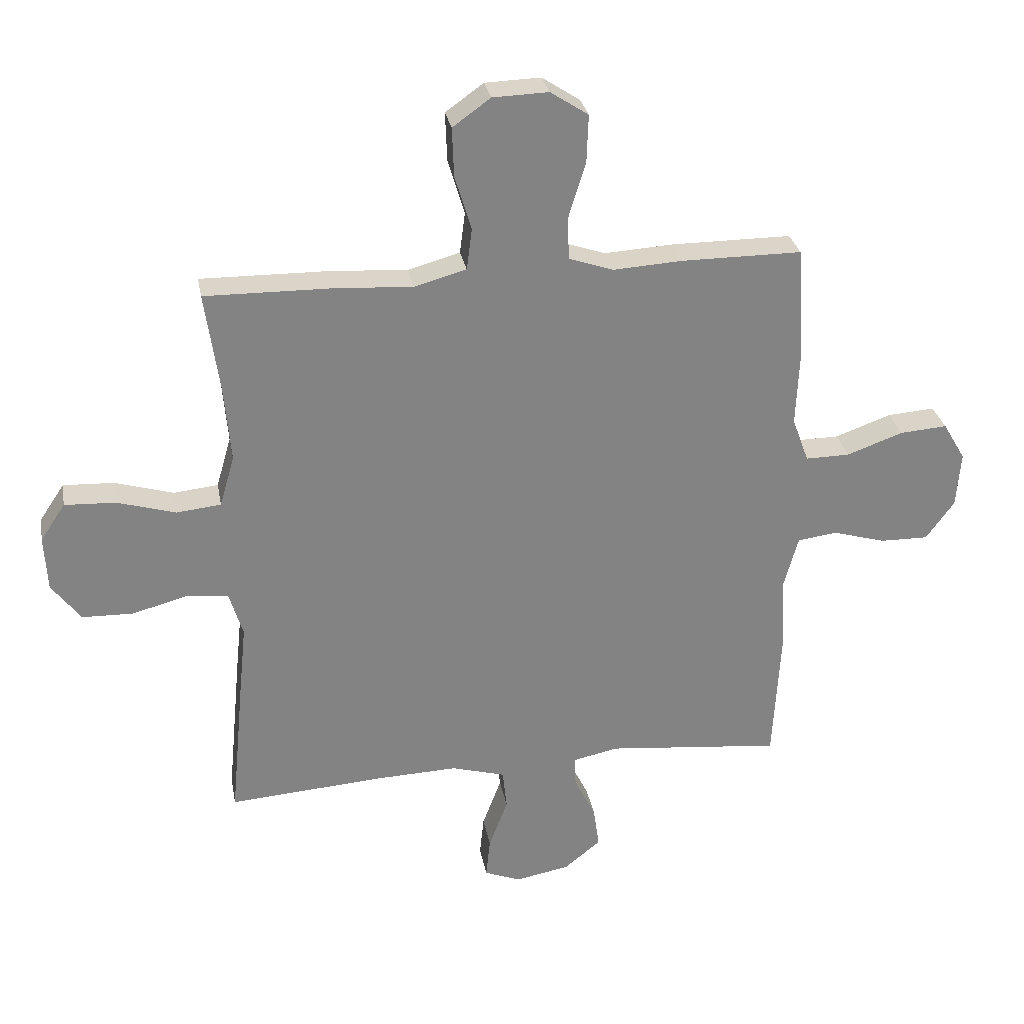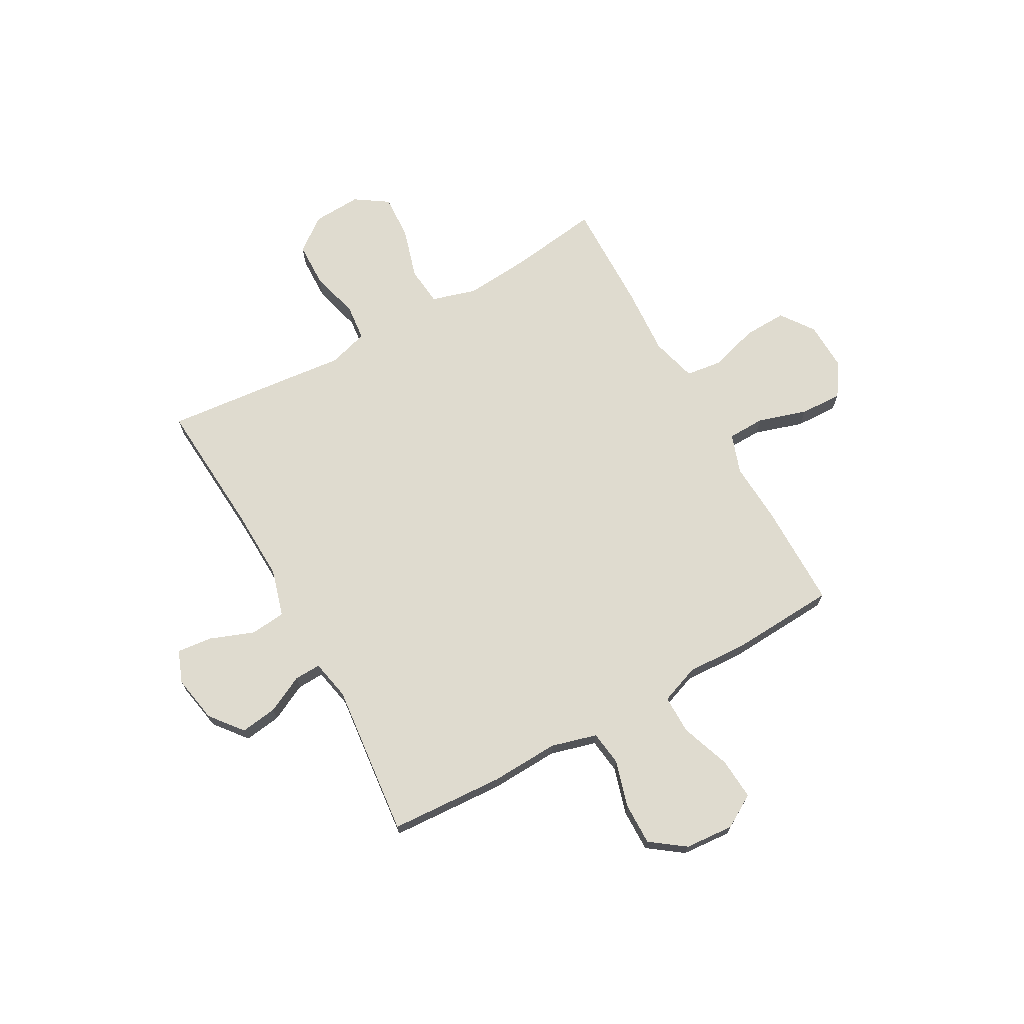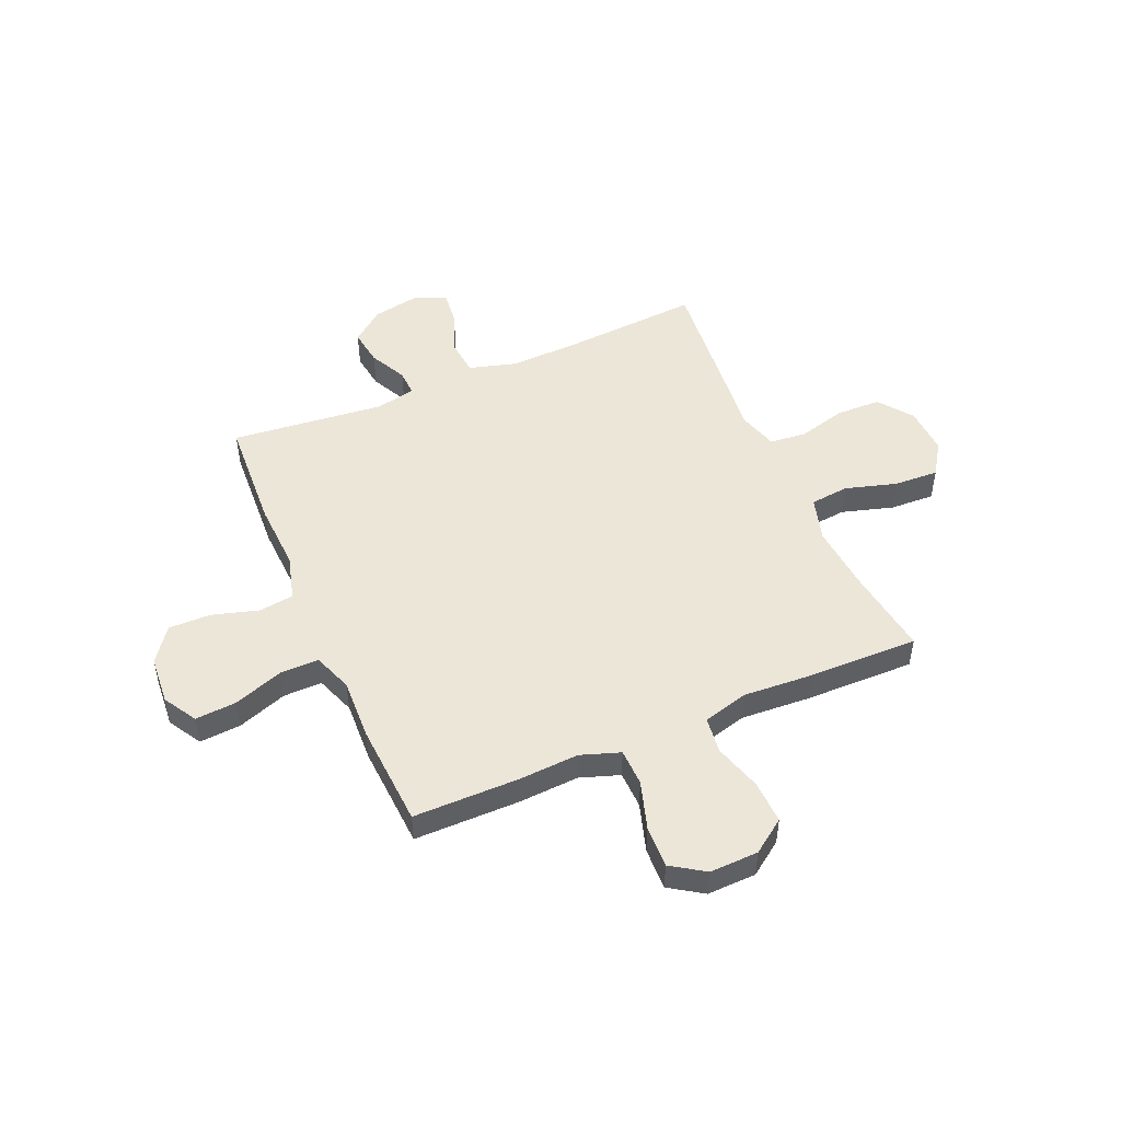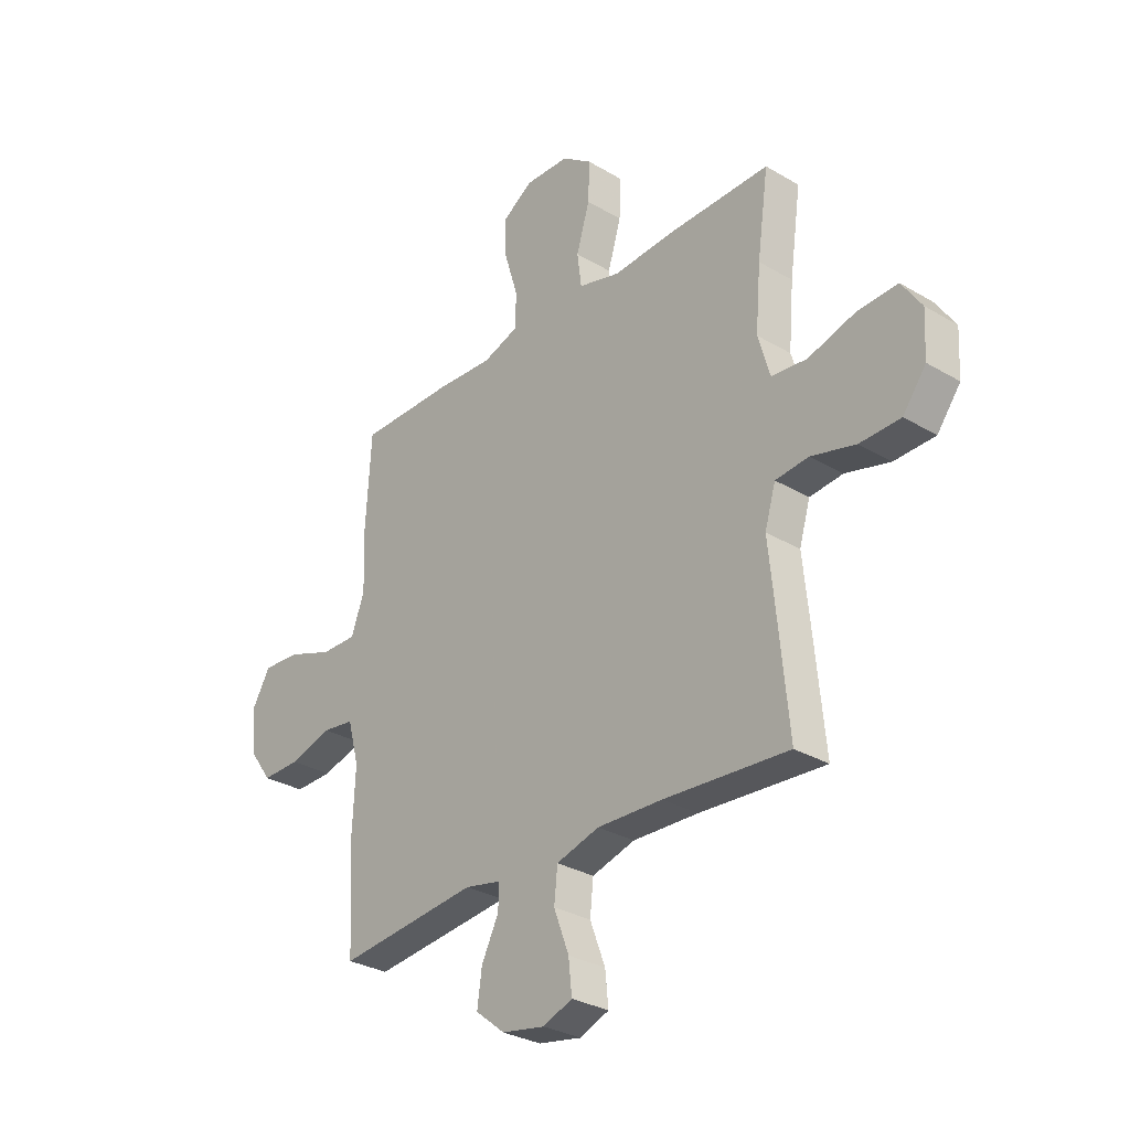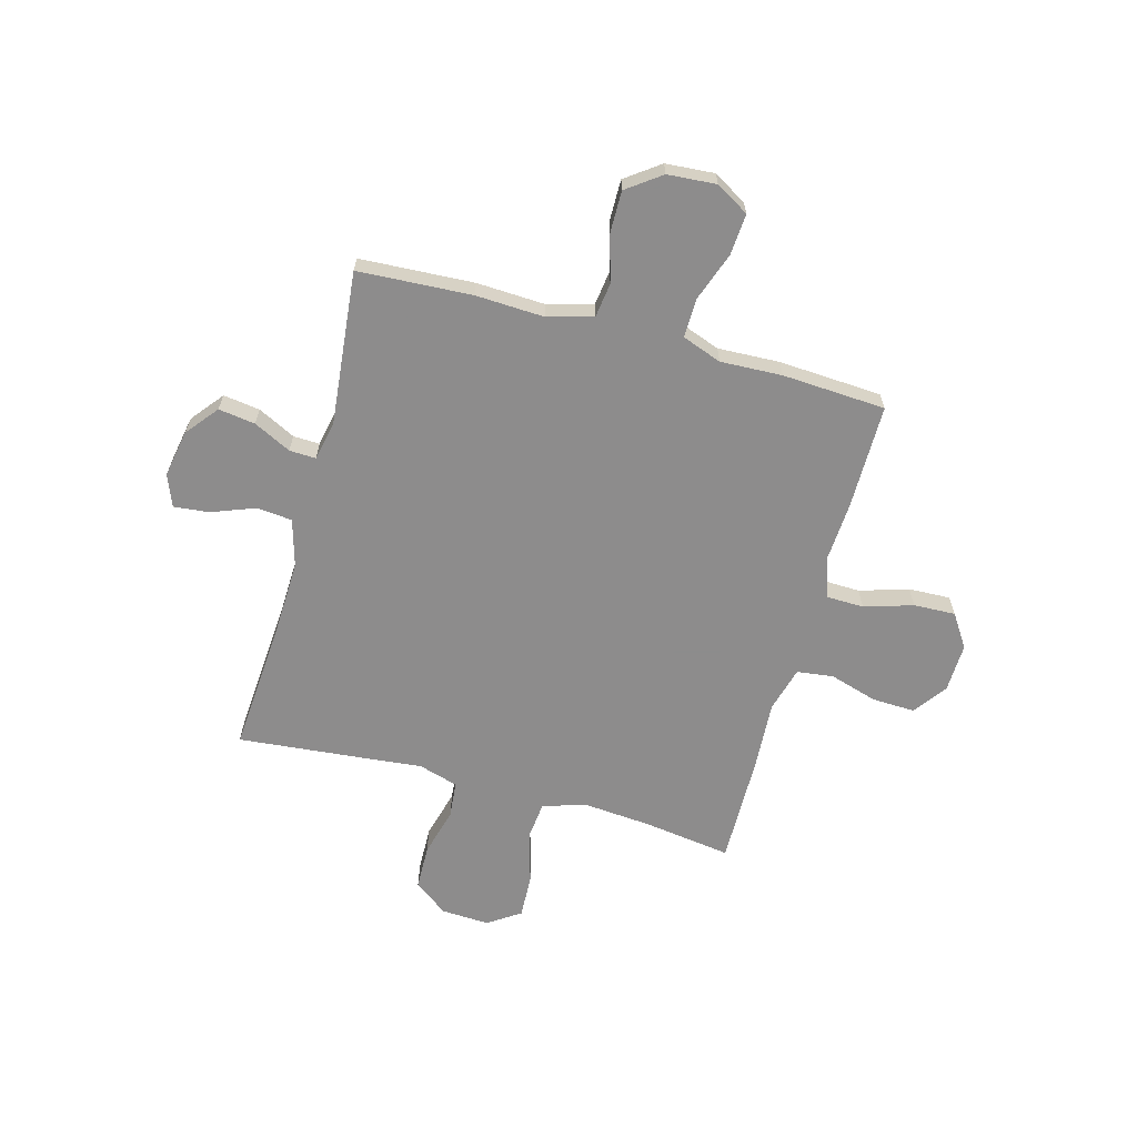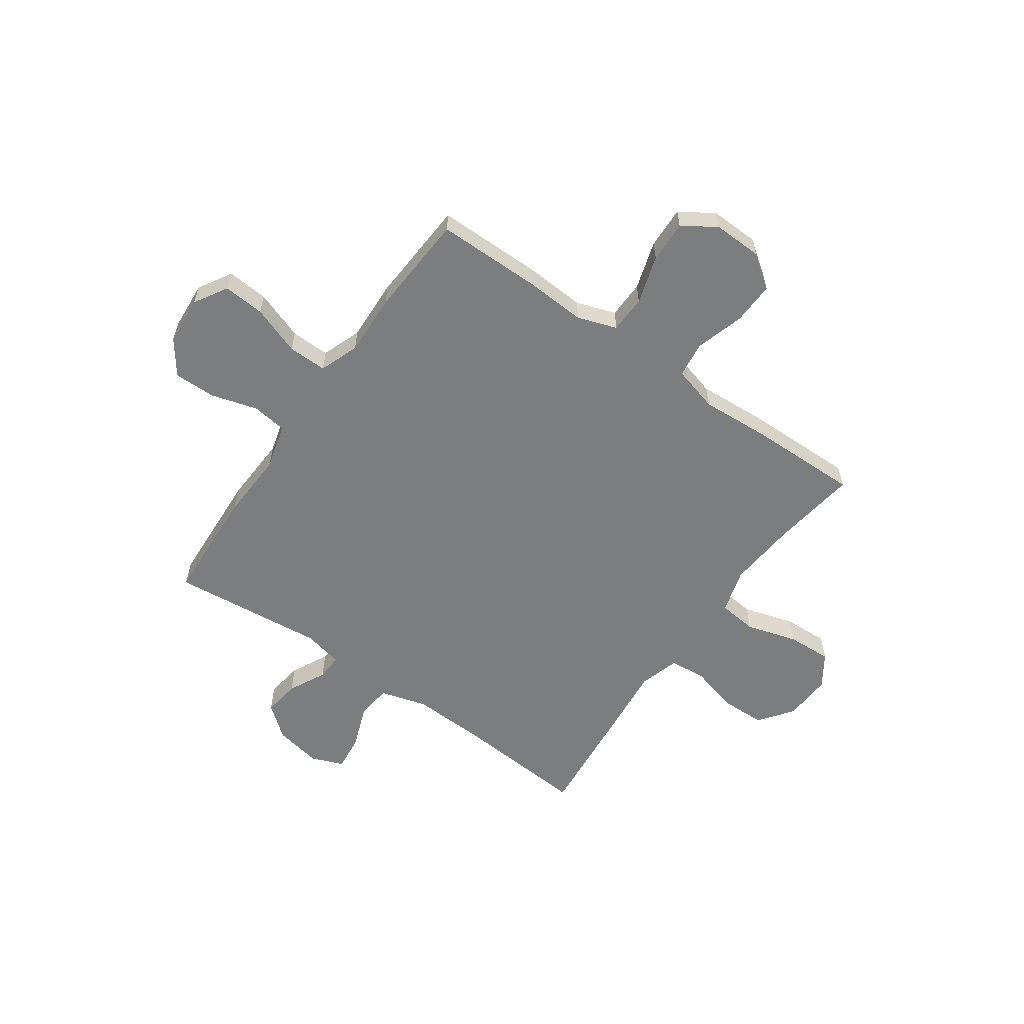
<metadata>
{"format":"obj","ext":"obj","renderer":"f3d","projection":"perspective","resolution":1024,"background":"white","views":[{"elev":29.3,"azim":169.7,"up":"+Z"},{"elev":70.3,"azim":-119.0,"up":"+Y"},{"elev":49.2,"azim":-23.2,"up":"+Y"},{"elev":-30.3,"azim":49.3,"up":"+Z"},{"elev":-64.3,"azim":-105.3,"up":"+Y"},{"elev":-59.0,"azim":-35.1,"up":"+Y"}]}
</metadata>
<code>
v 0.5 0.07 0.5
v 0.476 0.07 0.331
v 0.465 0.07 0.201
v 0.49 0.07 0.115
v 0.565 0.07 0.107
v 0.664 0.07 0.136
v 0.75 0.07 0.14
v 0.792 0.07 0.077
v 0.787 0.07 -0.016
v 0.738 0.07 -0.081
v 0.652 0.07 -0.083
v 0.558 0.07 -0.058
v 0.488 0.07 -0.065
v 0.465 0.07 -0.142
v 0.477 0.07 -0.259
v 0.5 0.07 -0.5
v 0.237 0.07 -0.481
v 0.099 0.07 -0.476
v 0.008 0.07 -0.502
v 0.001 0.07 -0.57
v 0.033 0.07 -0.655
v 0.04 0.07 -0.723
v -0.022 0.07 -0.747
v -0.113 0.07 -0.73
v -0.175 0.07 -0.68
v -0.165 0.07 -0.609
v -0.129 0.07 -0.537
v -0.127 0.07 -0.486
v -0.204 0.07 -0.47
v -0.5 0.07 -0.5
v -0.512 0.07 -0.28
v -0.506 0.07 -0.148
v -0.53 0.07 -0.06
v -0.597 0.07 -0.051
v -0.687 0.07 -0.077
v -0.768 0.07 -0.078
v -0.816 0.07 -0.012
v -0.823 0.07 0.082
v -0.785 0.07 0.146
v -0.705 0.07 0.14
v -0.61 0.07 0.106
v -0.535 0.07 0.105
v -0.507 0.07 0.181
v -0.512 0.07 0.3
v -0.5 0.07 0.5
v -0.297 0.07 0.5
v -0.18 0.07 0.493
v -0.104 0.07 0.519
v -0.102 0.07 0.591
v -0.131 0.07 0.685
v -0.134 0.07 0.766
v -0.07 0.07 0.808
v 0.024 0.07 0.805
v 0.088 0.07 0.759
v 0.085 0.07 0.676
v 0.057 0.07 0.583
v 0.066 0.07 0.513
v 0.154 0.07 0.489
v 0.287 0.07 0.497
v 0.5 0 0.5
v 0.476 0 0.331
v 0.465 0 0.201
v 0.49 0 0.115
v 0.565 0 0.107
v 0.664 0 0.136
v 0.75 0 0.14
v 0.792 0 0.077
v 0.787 0 -0.016
v 0.738 0 -0.081
v 0.652 0 -0.083
v 0.558 0 -0.058
v 0.488 0 -0.065
v 0.465 0 -0.142
v 0.477 0 -0.259
v 0.5 0 -0.5
v 0.237 0 -0.481
v 0.099 0 -0.476
v 0.008 0 -0.502
v 0.001 0 -0.57
v 0.033 0 -0.655
v 0.04 0 -0.723
v -0.022 0 -0.747
v -0.113 0 -0.73
v -0.175 0 -0.68
v -0.165 0 -0.609
v -0.129 0 -0.537
v -0.127 0 -0.486
v -0.204 0 -0.47
v -0.5 0 -0.5
v -0.512 0 -0.28
v -0.506 0 -0.148
v -0.53 0 -0.06
v -0.597 0 -0.051
v -0.687 0 -0.077
v -0.768 0 -0.078
v -0.816 0 -0.012
v -0.823 0 0.082
v -0.785 0 0.146
v -0.705 0 0.14
v -0.61 0 0.106
v -0.535 0 0.105
v -0.507 0 0.181
v -0.512 0 0.3
v -0.5 0 0.5
v -0.297 0 0.5
v -0.18 0 0.493
v -0.104 0 0.519
v -0.102 0 0.591
v -0.131 0 0.685
v -0.134 0 0.766
v -0.07 0 0.808
v 0.024 0 0.805
v 0.088 0 0.759
v 0.085 0 0.676
v 0.057 0 0.583
v 0.066 0 0.513
v 0.154 0 0.489
v 0.287 0 0.497
f 58 59 1 2
f 57 58 2 3
f 53 54 55 56
f 53 56 57
f 52 53 57
f 49 50 51 52
f 48 49 52 57
f 47 48 57 3
f 43 44 45 46
f 42 43 46 47
f 38 39 40 41
f 38 41 42
f 37 38 42
f 34 35 36 37
f 33 34 37 42
f 32 33 42 47
f 29 30 31 32
f 28 29 32 47
f 24 25 26 27
f 24 27 28
f 20 21 22 23
f 19 20 23 24
f 14 15 16 17
f 13 14 17 18
f 9 10 11 12
f 9 12 13
f 8 9 13
f 5 6 7 8
f 4 5 8 13
f 19 24 28 47
f 13 18 19 47
f 3 4 13 47
f 61 60 118 117
f 62 61 117 116
f 115 114 113 112
f 116 115 112
f 116 112 111
f 111 110 109 108
f 116 111 108 107
f 62 116 107 106
f 105 104 103 102
f 106 105 102 101
f 100 99 98 97
f 101 100 97
f 101 97 96
f 96 95 94 93
f 101 96 93 92
f 106 101 92 91
f 91 90 89 88
f 106 91 88 87
f 86 85 84 83
f 87 86 83
f 82 81 80 79
f 83 82 79 78
f 76 75 74 73
f 77 76 73 72
f 71 70 69 68
f 72 71 68
f 72 68 67
f 67 66 65 64
f 72 67 64 63
f 106 87 83 78
f 106 78 77 72
f 106 72 63 62
f 1 60 61 2
f 2 61 62 3
f 3 62 63 4
f 4 63 64 5
f 5 64 65 6
f 6 65 66 7
f 7 66 67 8
f 8 67 68 9
f 9 68 69 10
f 10 69 70 11
f 11 70 71 12
f 12 71 72 13
f 13 72 73 14
f 14 73 74 15
f 15 74 75 16
f 16 75 76 17
f 17 76 77 18
f 18 77 78 19
f 19 78 79 20
f 20 79 80 21
f 21 80 81 22
f 22 81 82 23
f 23 82 83 24
f 24 83 84 25
f 25 84 85 26
f 26 85 86 27
f 27 86 87 28
f 28 87 88 29
f 29 88 89 30
f 30 89 90 31
f 31 90 91 32
f 32 91 92 33
f 33 92 93 34
f 34 93 94 35
f 35 94 95 36
f 36 95 96 37
f 37 96 97 38
f 38 97 98 39
f 39 98 99 40
f 40 99 100 41
f 41 100 101 42
f 42 101 102 43
f 43 102 103 44
f 44 103 104 45
f 45 104 105 46
f 46 105 106 47
f 47 106 107 48
f 48 107 108 49
f 49 108 109 50
f 50 109 110 51
f 51 110 111 52
f 52 111 112 53
f 53 112 113 54
f 54 113 114 55
f 55 114 115 56
f 56 115 116 57
f 57 116 117 58
f 58 117 118 59
f 59 118 60 1

</code>
